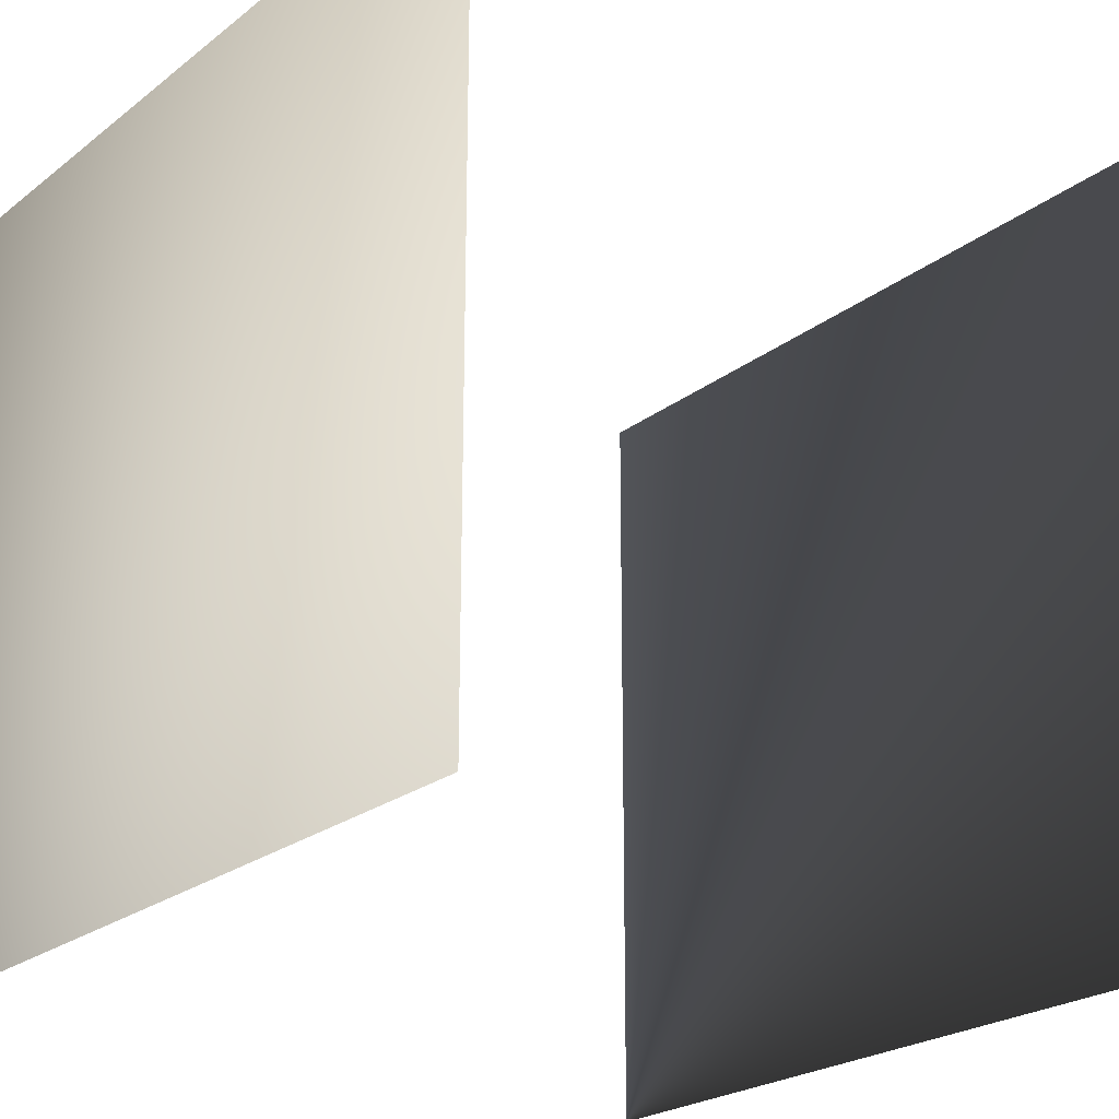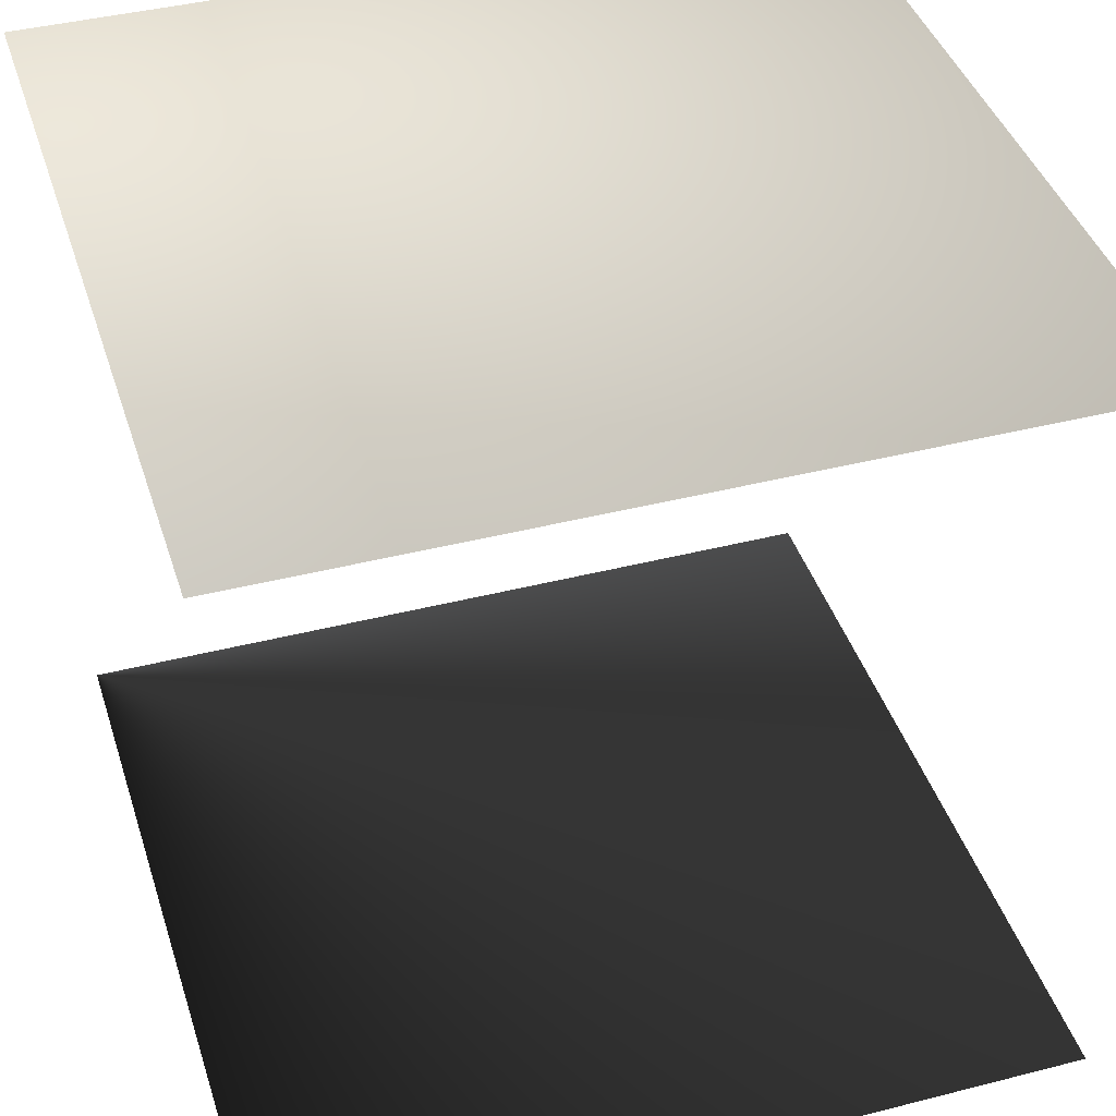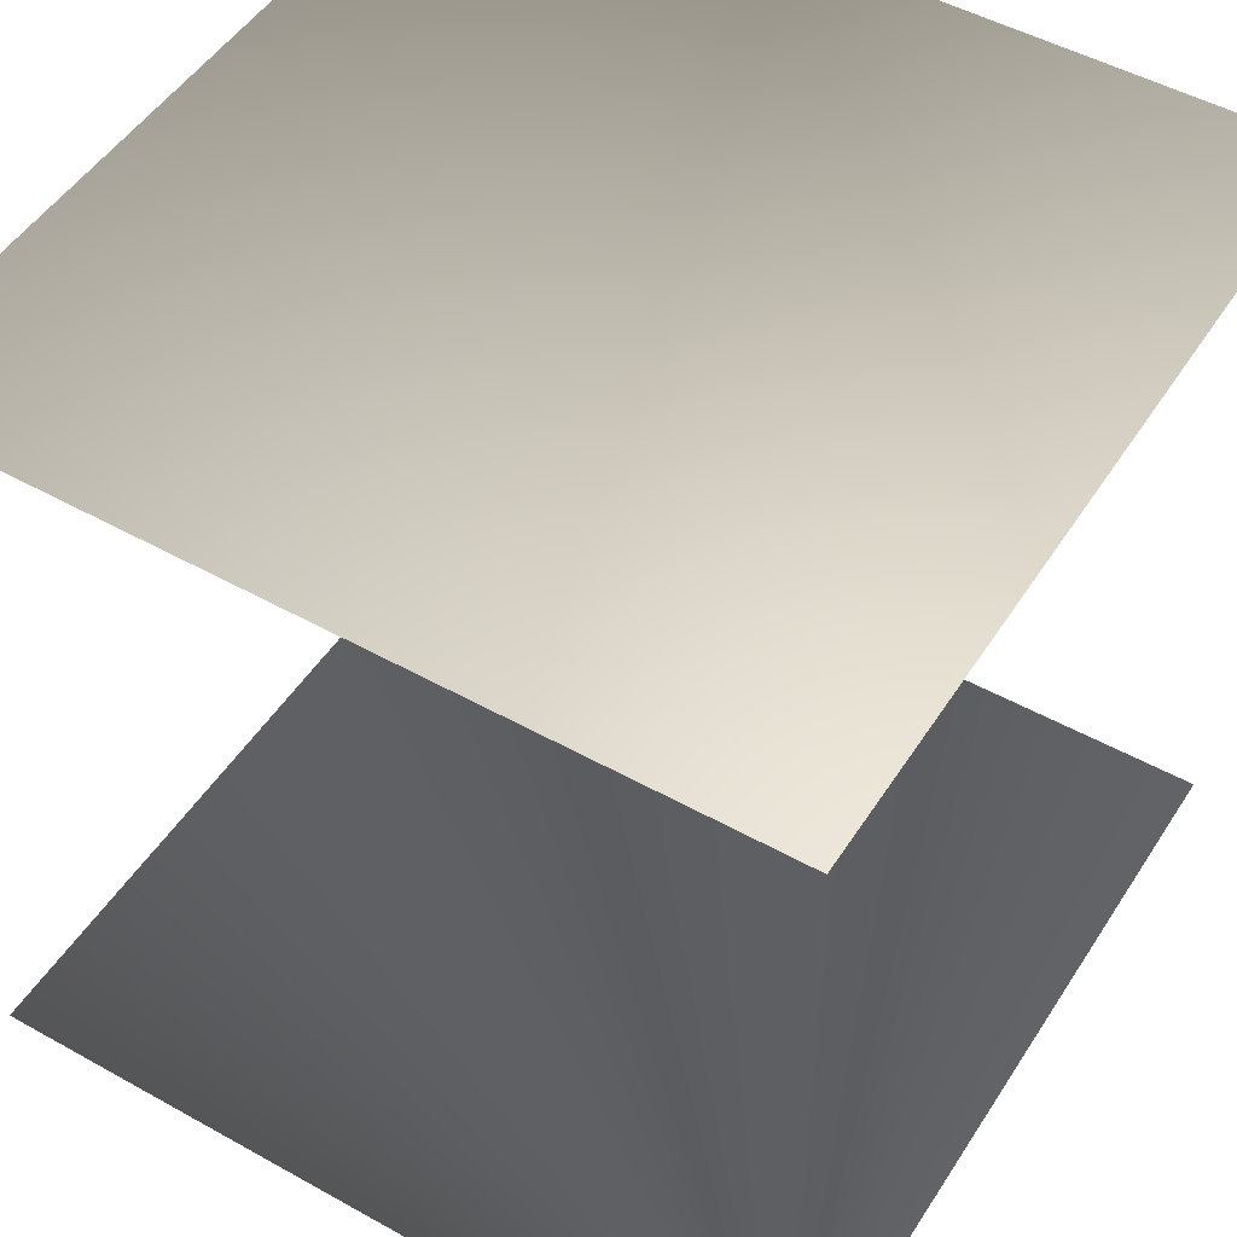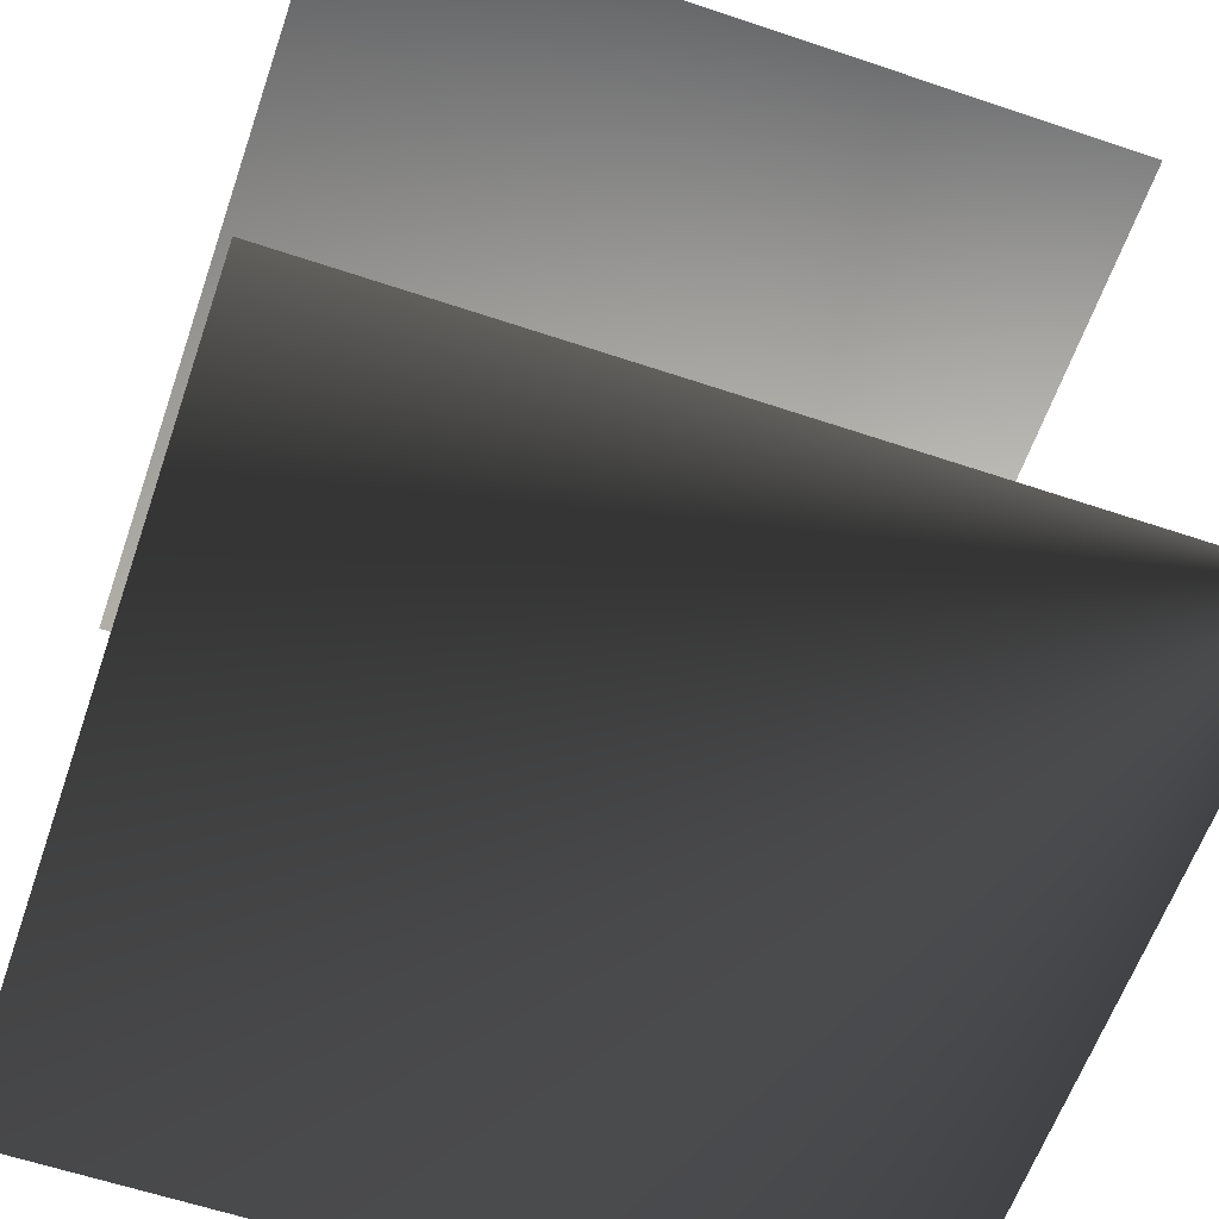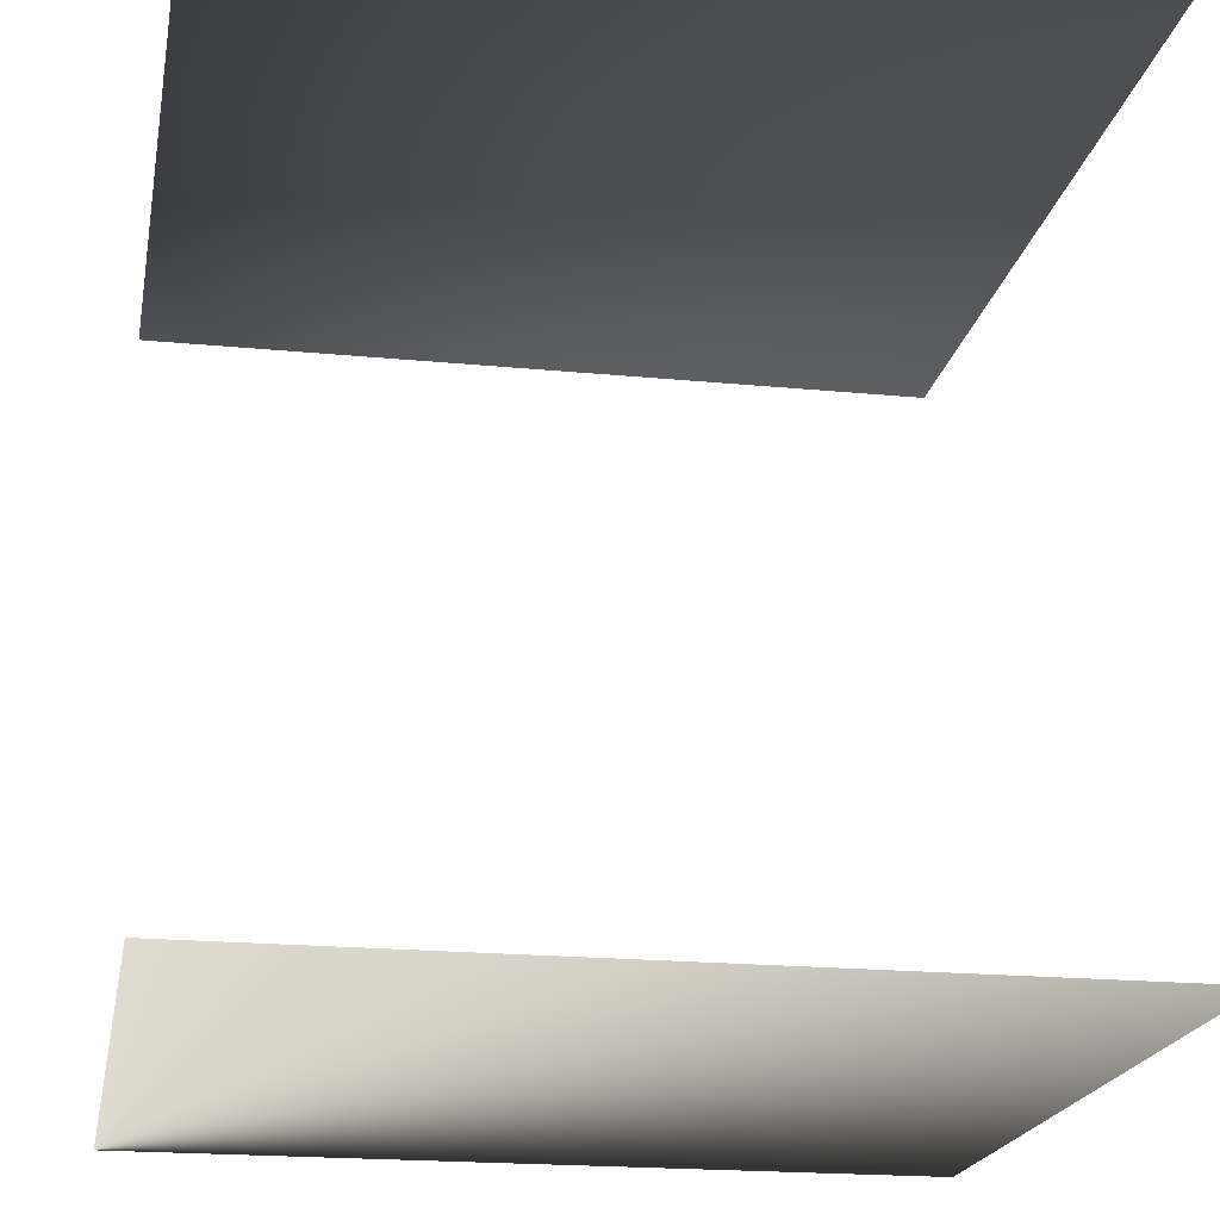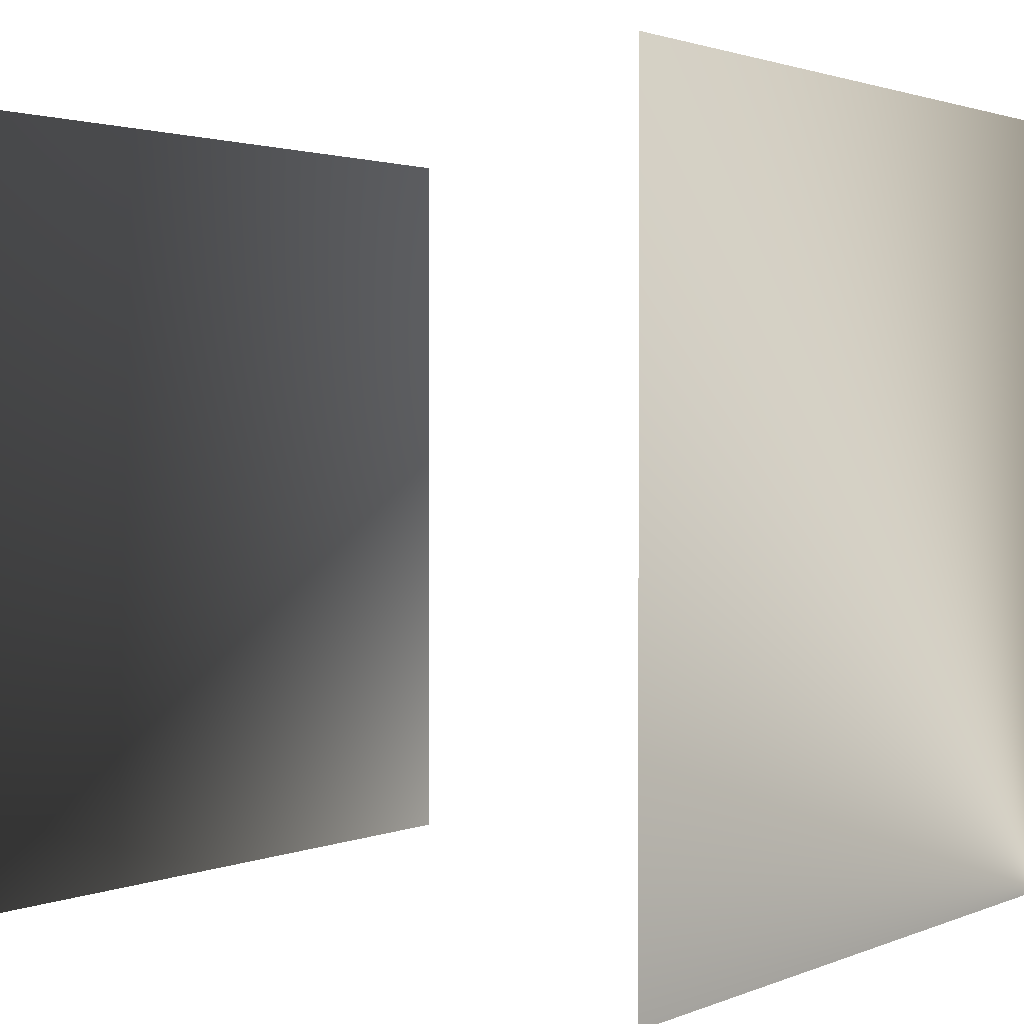
<metadata>
{"format":"obj","ext":"obj","renderer":"f3d","projection":"perspective","resolution":1024,"background":"white","views":[{"elev":-23.2,"azim":52.1,"up":"+Y"},{"elev":41.2,"azim":72.8,"up":"+Z"},{"elev":49.7,"azim":-58.4,"up":"+Z"},{"elev":-60.5,"azim":-109.0,"up":"+Z"},{"elev":-19.9,"azim":79.8,"up":"+Z"},{"elev":1.8,"azim":124.7,"up":"+Y"}]}
</metadata>
<code>
v 0 0.5 0.5
v 0 0 0.5
v 0.5 0 0.5
v 0.5 0.5 0.5
v 0 0.5 0
v 0 0 0
v 0.5 0 0
v 0.5 0.5 0
f 1 2 3 4
f 8 7 6 5

</code>
